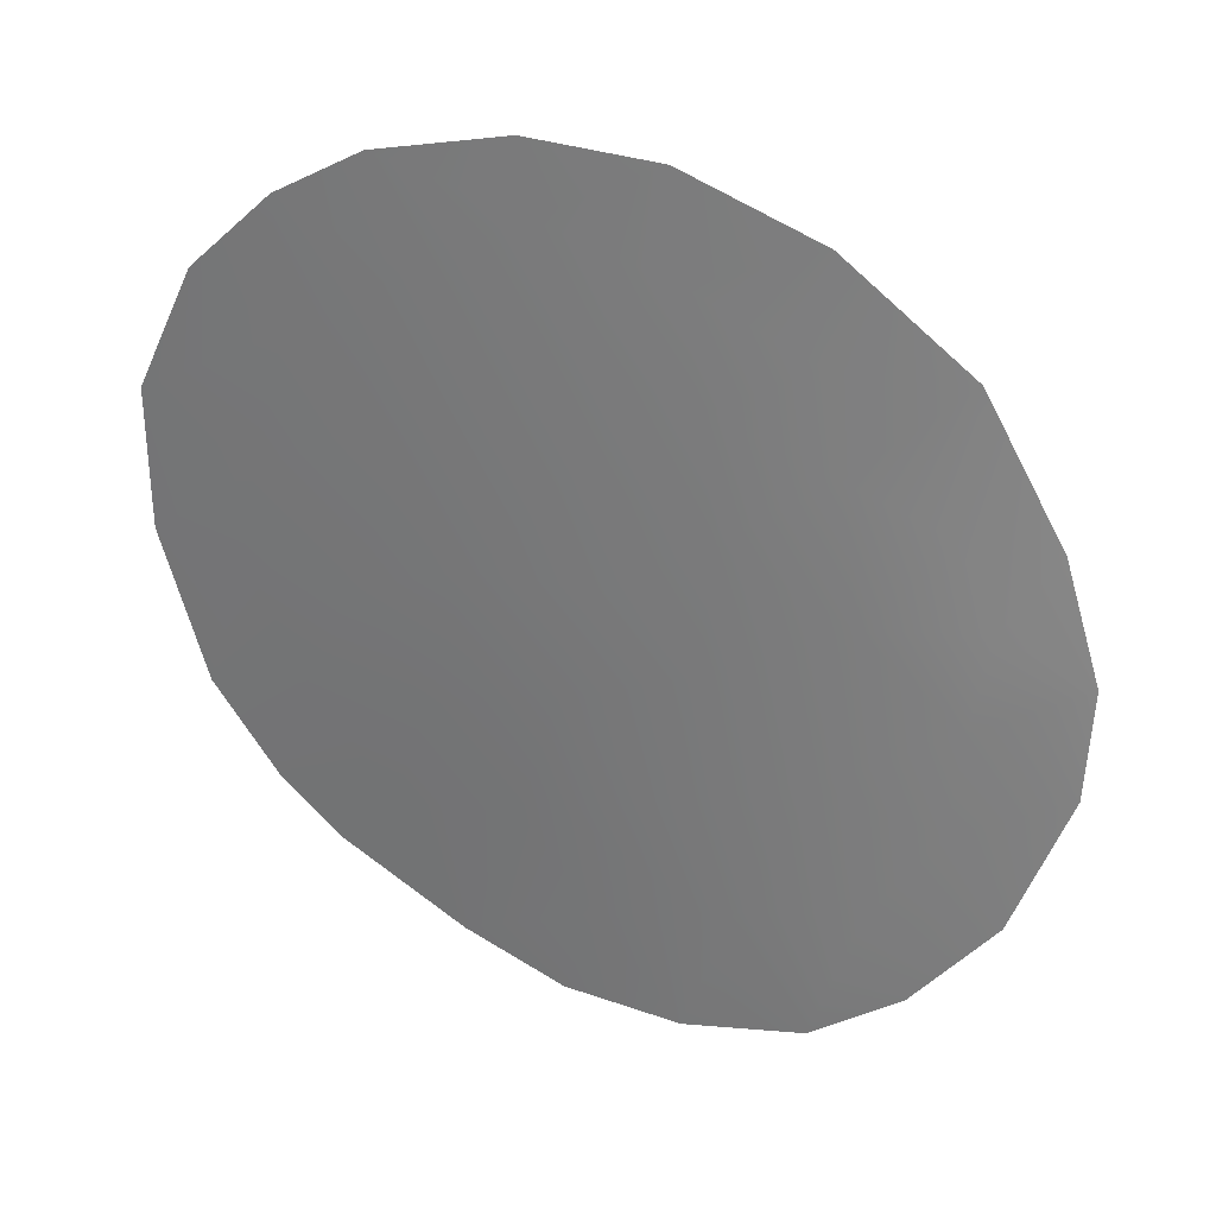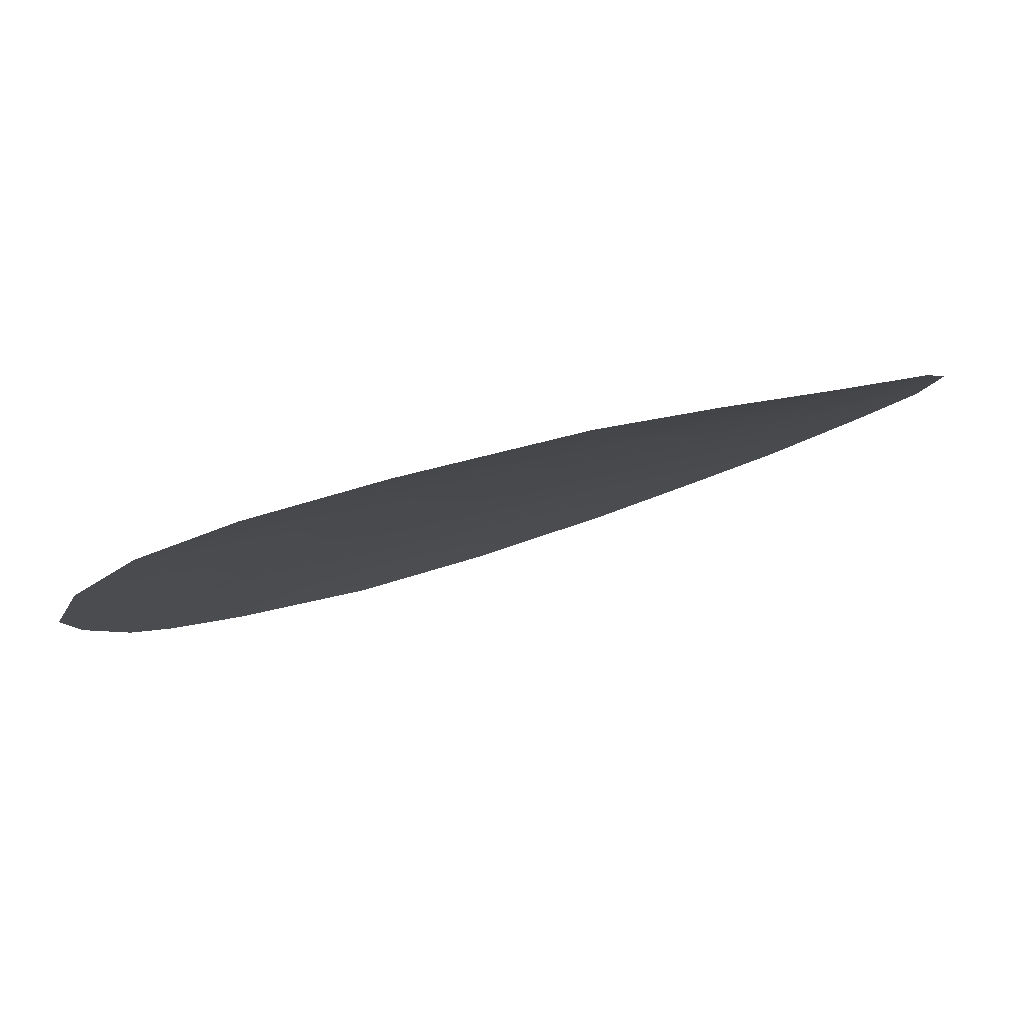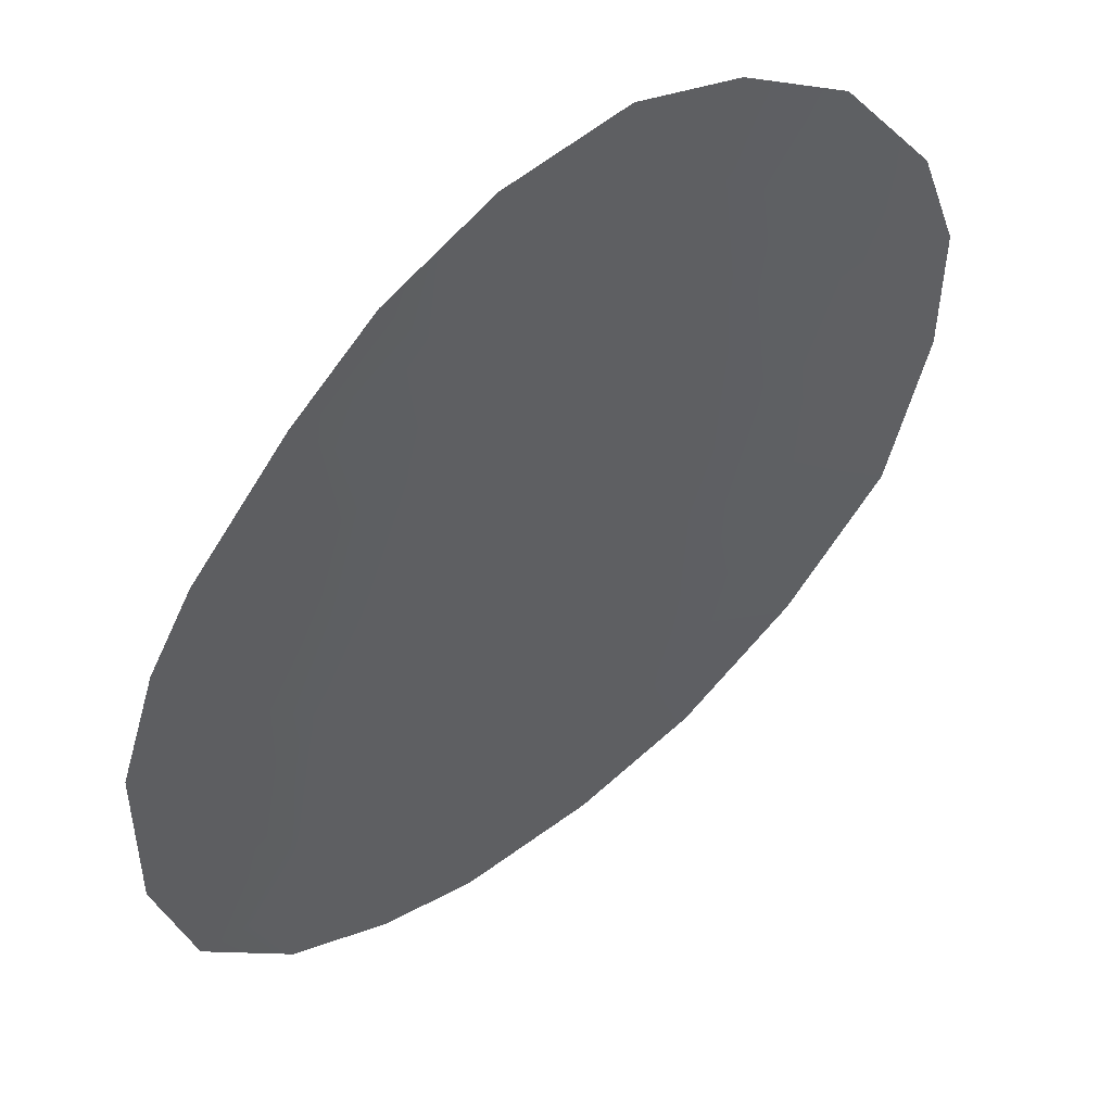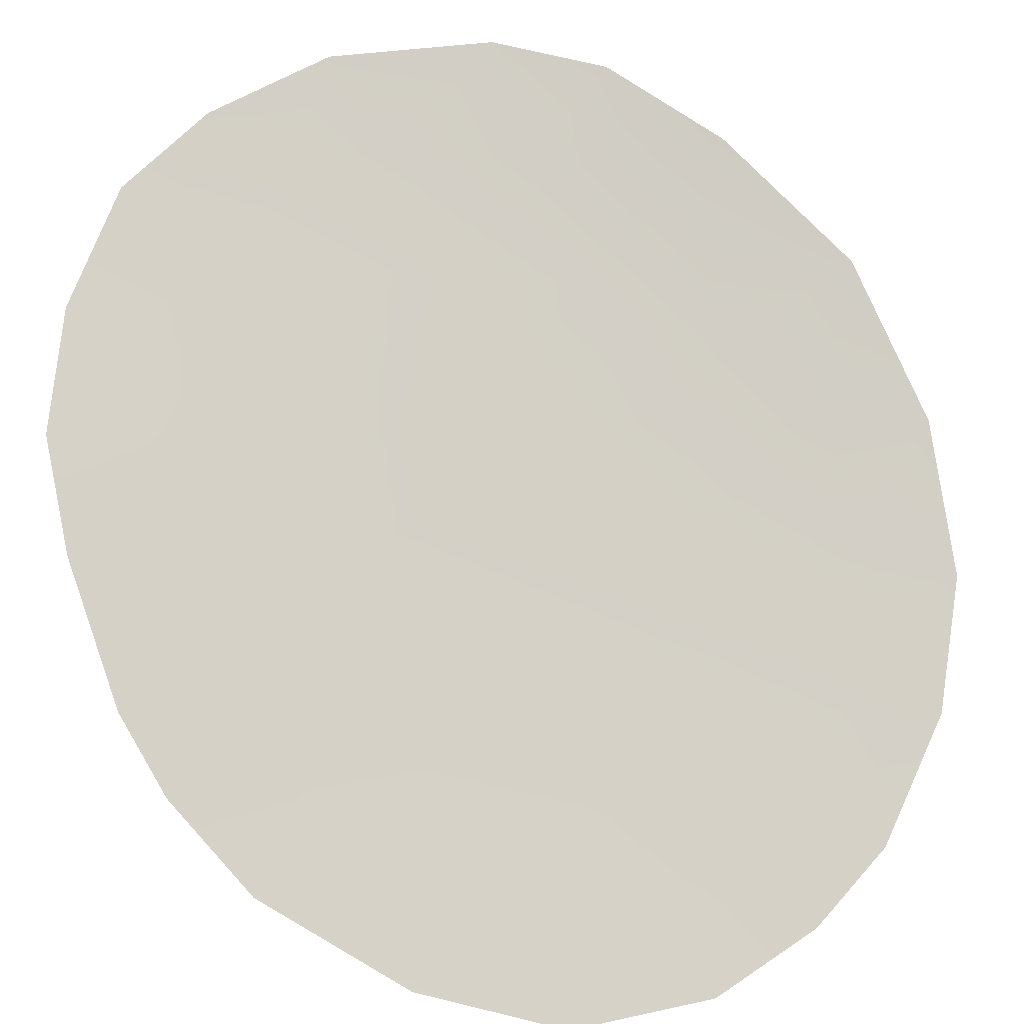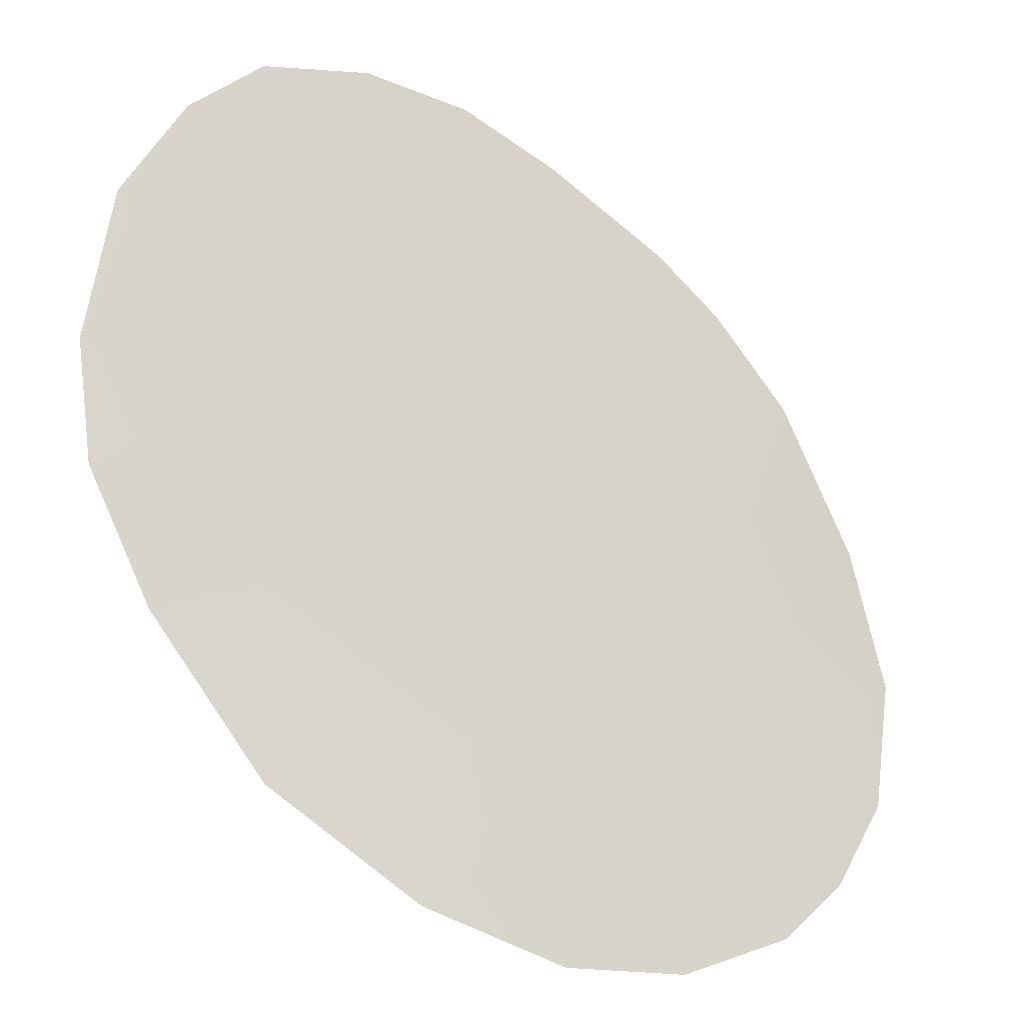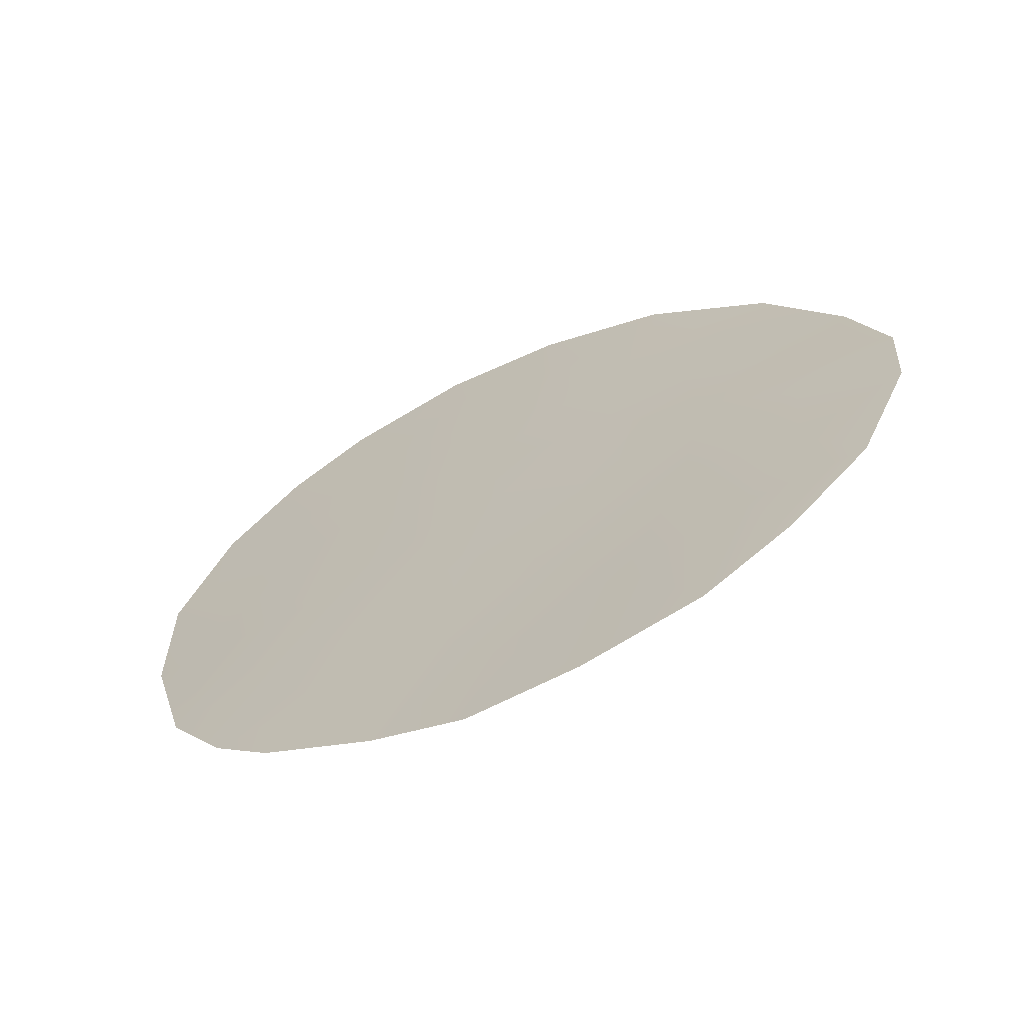
<metadata>
{"format":"obj","ext":"obj","renderer":"f3d","projection":"perspective","resolution":1024,"background":"white","views":[{"elev":30.3,"azim":-21.4,"up":"+Y"},{"elev":29.4,"azim":60.5,"up":"+Z"},{"elev":-27.3,"azim":11.7,"up":"+Z"},{"elev":-62.9,"azim":73.1,"up":"+Z"},{"elev":69.3,"azim":168.3,"up":"+Z"},{"elev":-64.6,"azim":-9.8,"up":"+Y"}]}
</metadata>
<code>
v -22.52 -21.76 68.87
v -15.92 -22.87 74.06
v -22.08 -19.67 69.2
v -17.6 -23.91 72.83
v -16.31 -25.33 73.85
v -20.32 -28.82 70.7
v -22.48 -26.73 68.91
v -16.36 -29.45 74.01
v -23.23 -25.3 68.28
v -17.8 -29.73 72.85
v -19.15 -29.52 71.67
v -23.07 -18.92 68.35
v -15.26 -28.58 74.82
v -17.92 -16.8 72.33
v -14.67 -19.3 74.65
v -16.26 -17.68 73.56
v -23.75 -20.79 67.79
v -13.31 -23.35 75.82
v -21.07 -17.02 69.94
v -22.1 -17.74 69.13
v -19.48 -16.61 71.17
v -21.75 -27.63 69.51
v -14.72 -24.17 75
v -22.06 -25.05 69.27
v -18.71 -22.8 71.96
v -20.72 -18.58 70.27
v -13.45 -25.01 75.89
v -17.62 -20.04 72.69
v -22.72 -23.21 68.7
v -21.45 -23.37 69.78
v -16.13 -20.75 73.8
v -15.74 -27.25 74.42
v -14.44 -22.7 75.08
v -13.71 -21.51 75.4
v -19.17 -24.59 71.64
v -19.64 -26.6 71.27
v -18.96 -21.09 71.72
v -18.78 -28.08 71.98
v -20.7 -25.05 70.41
v -23.74 -22.96 67.79
v -14.87 -25.79 74.96
v -14.2 -27.16 75.5
v -17.19 -27.61 73.28
v -20.14 -22.78 70.84
v -14.9 -21.42 74.66
v -21.1 -26.79 70.06
v -18.09 -26.02 72.51
v -19.15 -19.26 71.53
v -19.37 -17.68 71.3
v -17.46 -21.88 72.87
v -17.78 -18.36 72.5
v -20.58 -20.48 70.43
v -16.35 -19.26 73.56
f 8 43 32
f 31 2 50
f 52 44 30
f 41 23 27
f 23 5 2
f 41 42 32
f 50 25 37
f 49 21 14
f 2 45 33
f 46 36 6
f 39 36 46
f 48 52 26
f 45 15 34
f 51 14 16
f 24 7 9
f 43 8 10
f 27 42 41
f 10 38 43
f 11 38 10
f 24 29 30
f 29 1 30
f 32 13 8
f 2 5 4
f 31 50 28
f 32 5 41
f 33 34 18
f 22 46 6
f 43 38 47
f 47 38 36
f 26 3 20
f 19 26 20
f 25 44 37
f 3 52 1
f 52 37 44
f 40 17 1
f 23 41 5
f 32 42 13
f 32 43 5
f 47 4 5
f 28 50 37
f 35 39 44
f 39 30 44
f 1 52 30
f 24 9 29
f 40 29 9
f 16 15 53
f 20 3 12
f 15 45 31
f 31 53 15
f 23 33 18
f 23 18 27
f 23 2 33
f 2 31 45
f 33 45 34
f 38 11 6
f 39 35 36
f 44 25 35
f 35 25 4
f 36 35 47
f 35 4 47
f 37 48 28
f 12 3 17
f 31 28 53
f 17 3 1
f 51 28 48
f 43 47 5
f 48 37 52
f 19 49 26
f 49 19 21
f 24 46 7
f 46 22 7
f 48 26 49
f 6 36 38
f 24 39 46
f 39 24 30
f 50 4 25
f 14 51 49
f 51 48 49
f 16 53 51
f 50 2 4
f 53 28 51
f 26 52 3
f 40 1 29

</code>
